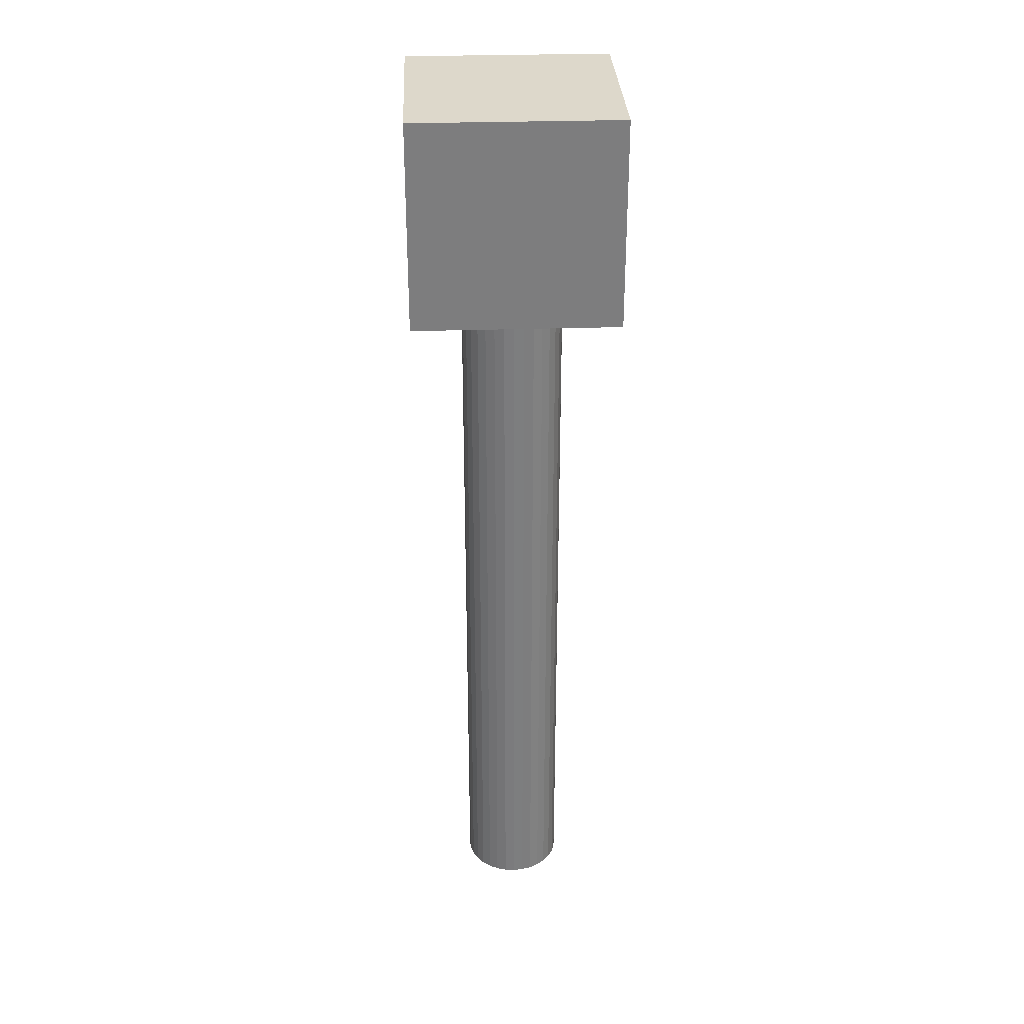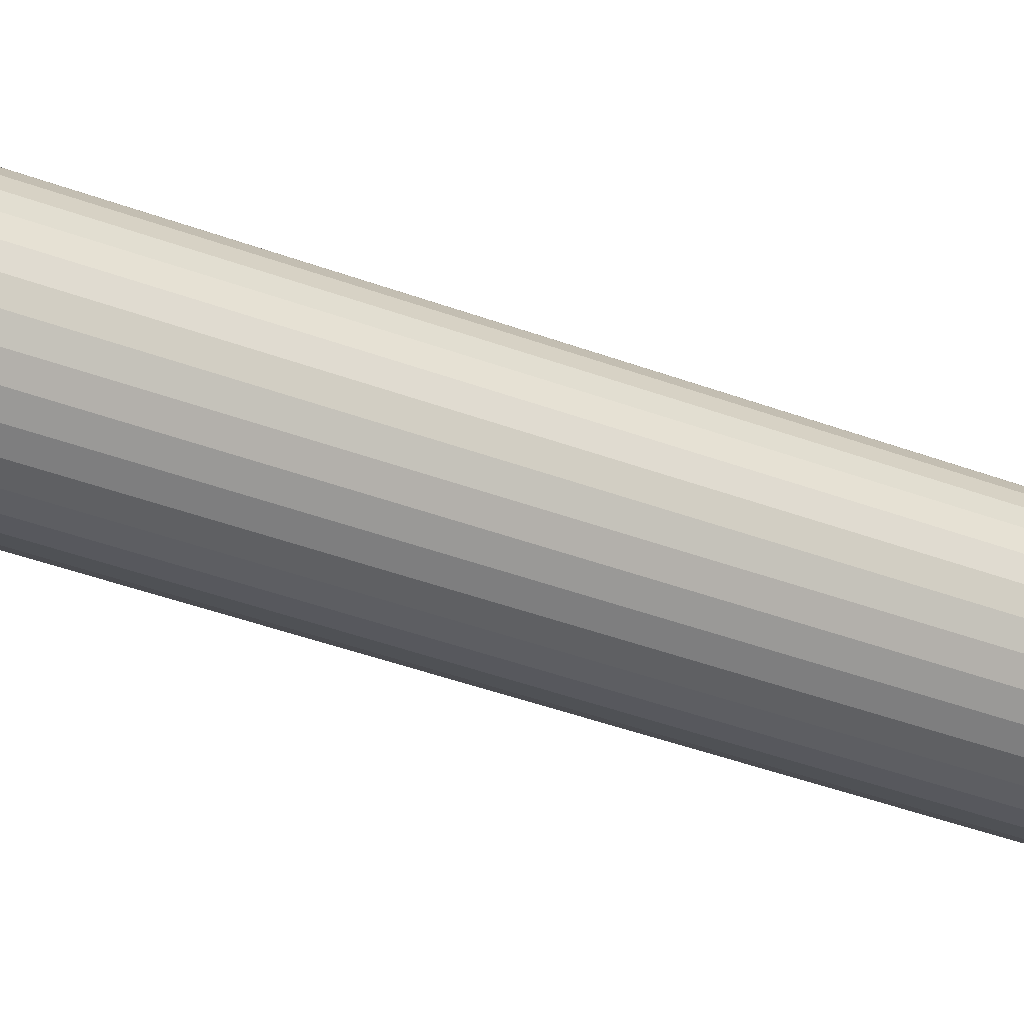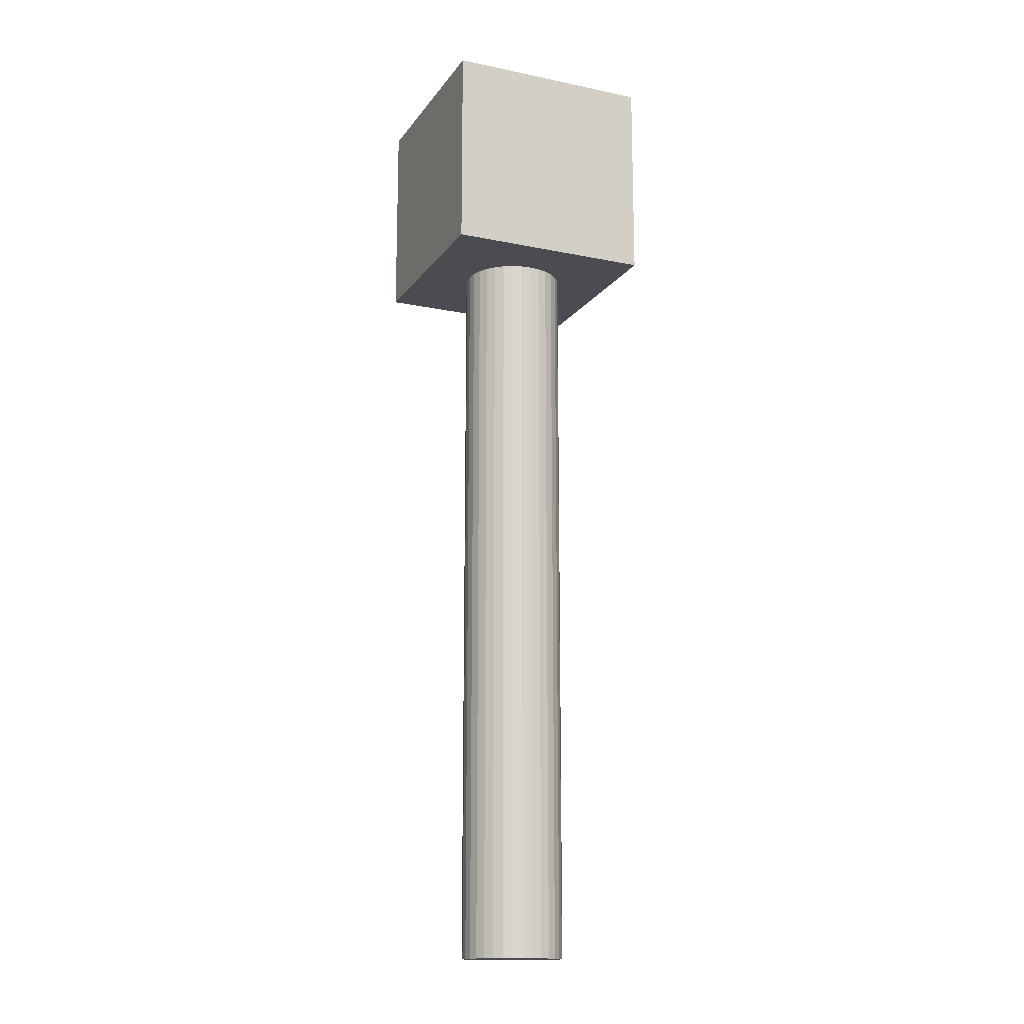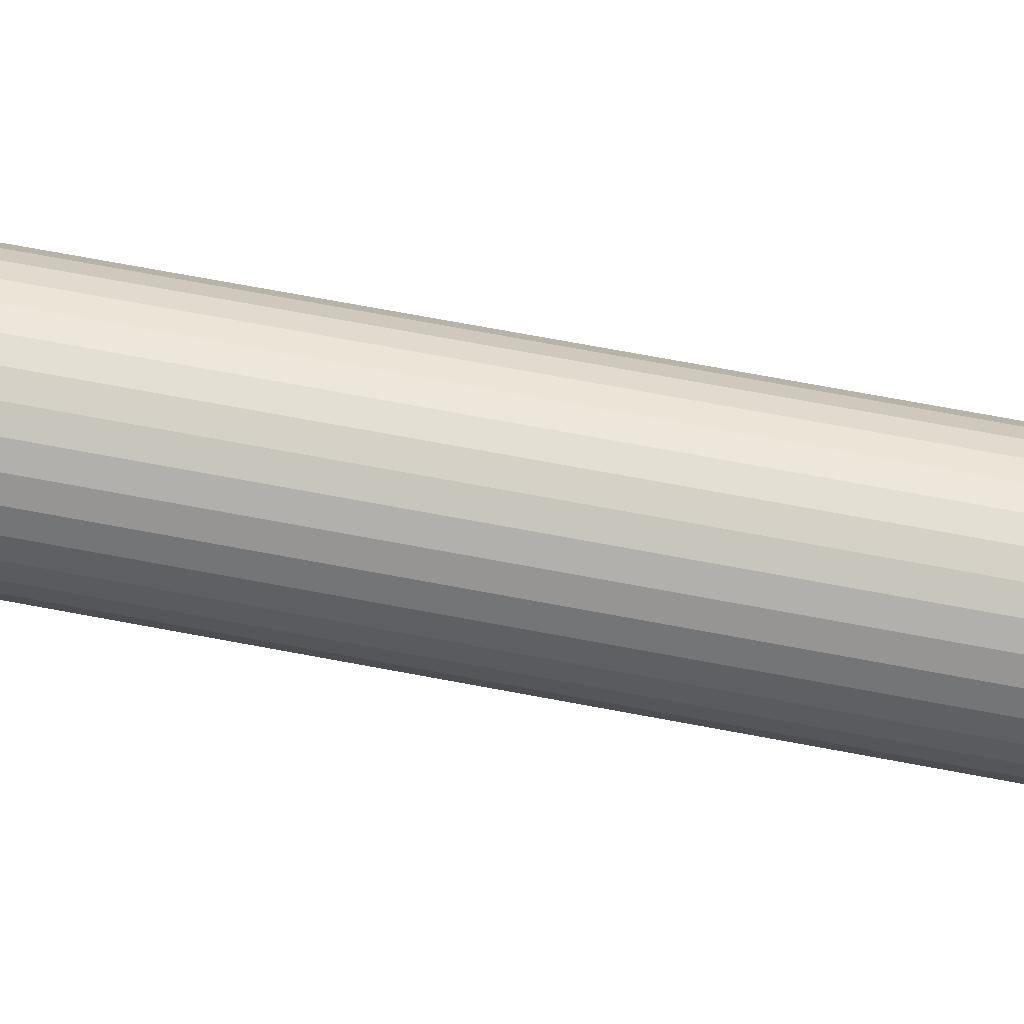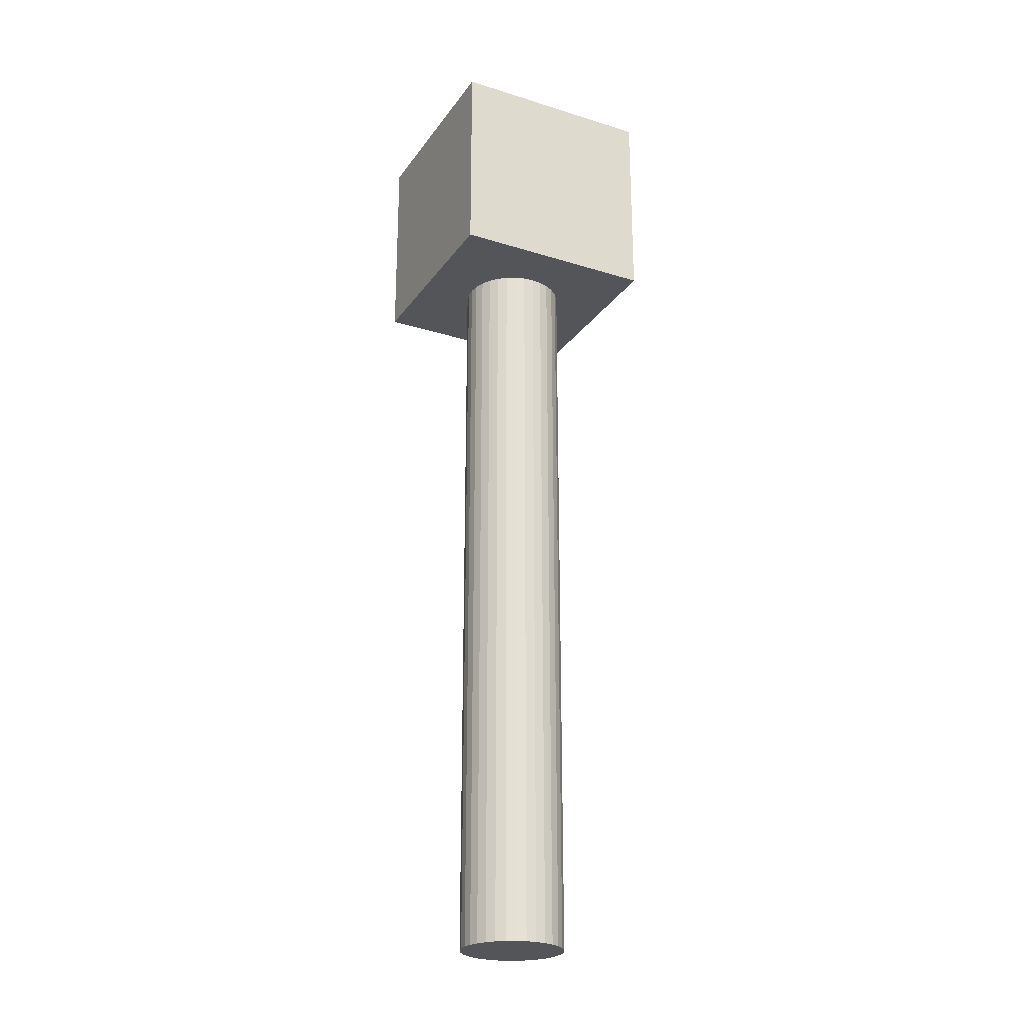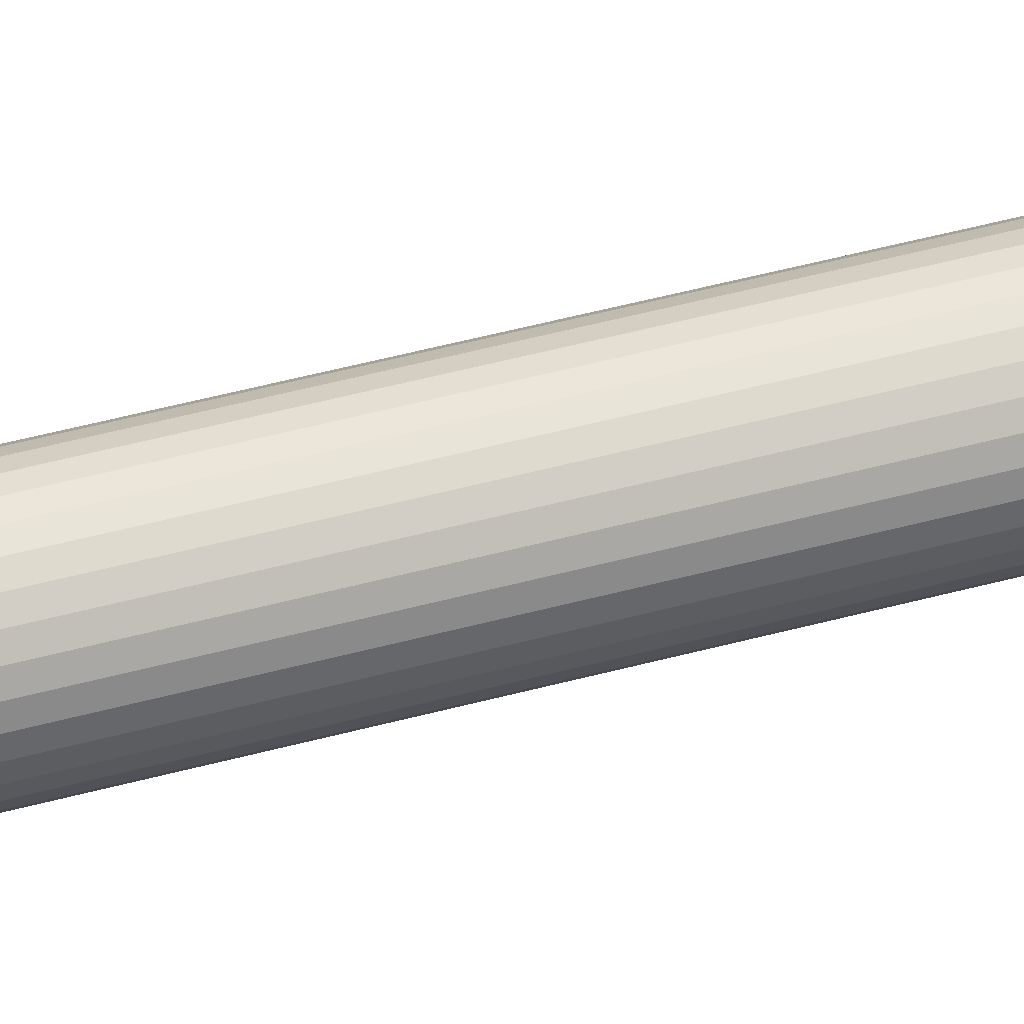
<metadata>
{"format":"obj","ext":"obj","renderer":"f3d","projection":"perspective","resolution":1024,"background":"white","views":[{"elev":31.1,"azim":177.4,"up":"+Y"},{"elev":-33.9,"azim":-118.2,"up":"+Z"},{"elev":-15.4,"azim":-23.4,"up":"+Y"},{"elev":60.6,"azim":101.5,"up":"+Z"},{"elev":-24.7,"azim":153.1,"up":"+Y"},{"elev":55.6,"azim":74.6,"up":"+Z"}]}
</metadata>
<code>
o Cube
v -0.5 3.582 0.5
v -0.5 4.582 0.5
v -0.5 3.582 -0.5
v -0.5 4.582 -0.5
v 0.5 3.582 0.5
v 0.5 4.582 0.5
v 0.5 3.582 -0.5
v 0.5 4.582 -0.5
f 1 2 4 3
f 3 4 8 7
f 7 8 6 5
f 5 6 2 1
f 3 7 5 1
f 8 4 2 6
o Cylinder
v 0 -0.02022 -0.25
v 0 3.98 -0.25
v 0.04877 -0.02022 -0.2452
v 0.04877 3.98 -0.2452
v 0.09567 -0.02022 -0.231
v 0.09567 3.98 -0.231
v 0.1389 -0.02022 -0.2079
v 0.1389 3.98 -0.2079
v 0.1768 -0.02022 -0.1768
v 0.1768 3.98 -0.1768
v 0.2079 -0.02022 -0.1389
v 0.2079 3.98 -0.1389
v 0.231 -0.02022 -0.09567
v 0.231 3.98 -0.09567
v 0.2452 -0.02022 -0.04877
v 0.2452 3.98 -0.04877
v 0.25 -0.02022 0
v 0.25 3.98 0
v 0.2452 -0.02022 0.04877
v 0.2452 3.98 0.04877
v 0.231 -0.02022 0.09567
v 0.231 3.98 0.09567
v 0.2079 -0.02022 0.1389
v 0.2079 3.98 0.1389
v 0.1768 -0.02022 0.1768
v 0.1768 3.98 0.1768
v 0.1389 -0.02022 0.2079
v 0.1389 3.98 0.2079
v 0.09567 -0.02022 0.231
v 0.09567 3.98 0.231
v 0.04877 -0.02022 0.2452
v 0.04877 3.98 0.2452
v 0 -0.02022 0.25
v 0 3.98 0.25
v -0.04877 -0.02022 0.2452
v -0.04877 3.98 0.2452
v -0.09567 -0.02022 0.231
v -0.09567 3.98 0.231
v -0.1389 -0.02022 0.2079
v -0.1389 3.98 0.2079
v -0.1768 -0.02022 0.1768
v -0.1768 3.98 0.1768
v -0.2079 -0.02022 0.1389
v -0.2079 3.98 0.1389
v -0.231 -0.02022 0.09567
v -0.231 3.98 0.09567
v -0.2452 -0.02022 0.04877
v -0.2452 3.98 0.04877
v -0.25 -0.02022 0
v -0.25 3.98 0
v -0.2452 -0.02022 -0.04877
v -0.2452 3.98 -0.04877
v -0.231 -0.02022 -0.09567
v -0.231 3.98 -0.09567
v -0.2079 -0.02022 -0.1389
v -0.2079 3.98 -0.1389
v -0.1768 -0.02022 -0.1768
v -0.1768 3.98 -0.1768
v -0.1389 -0.02022 -0.2079
v -0.1389 3.98 -0.2079
v -0.09567 -0.02022 -0.231
v -0.09567 3.98 -0.231
v -0.04877 -0.02022 -0.2452
v -0.04877 3.98 -0.2452
f 9 10 12 11
f 11 12 14 13
f 13 14 16 15
f 15 16 18 17
f 17 18 20 19
f 19 20 22 21
f 21 22 24 23
f 23 24 26 25
f 25 26 28 27
f 27 28 30 29
f 29 30 32 31
f 31 32 34 33
f 33 34 36 35
f 35 36 38 37
f 37 38 40 39
f 39 40 42 41
f 41 42 44 43
f 43 44 46 45
f 45 46 48 47
f 47 48 50 49
f 49 50 52 51
f 51 52 54 53
f 53 54 56 55
f 55 56 58 57
f 57 58 60 59
f 59 60 62 61
f 61 62 64 63
f 63 64 66 65
f 65 66 68 67
f 67 68 70 69
f 12 10 72 70 68 66 64 62 60 58 56 54 52 50 48 46 44 42 40 38 36 34 32 30 28 26 24 22 20 18 16 14
f 69 70 72 71
f 71 72 10 9
f 9 11 13 15 17 19 21 23 25 27 29 31 33 35 37 39 41 43 45 47 49 51 53 55 57 59 61 63 65 67 69 71

</code>
